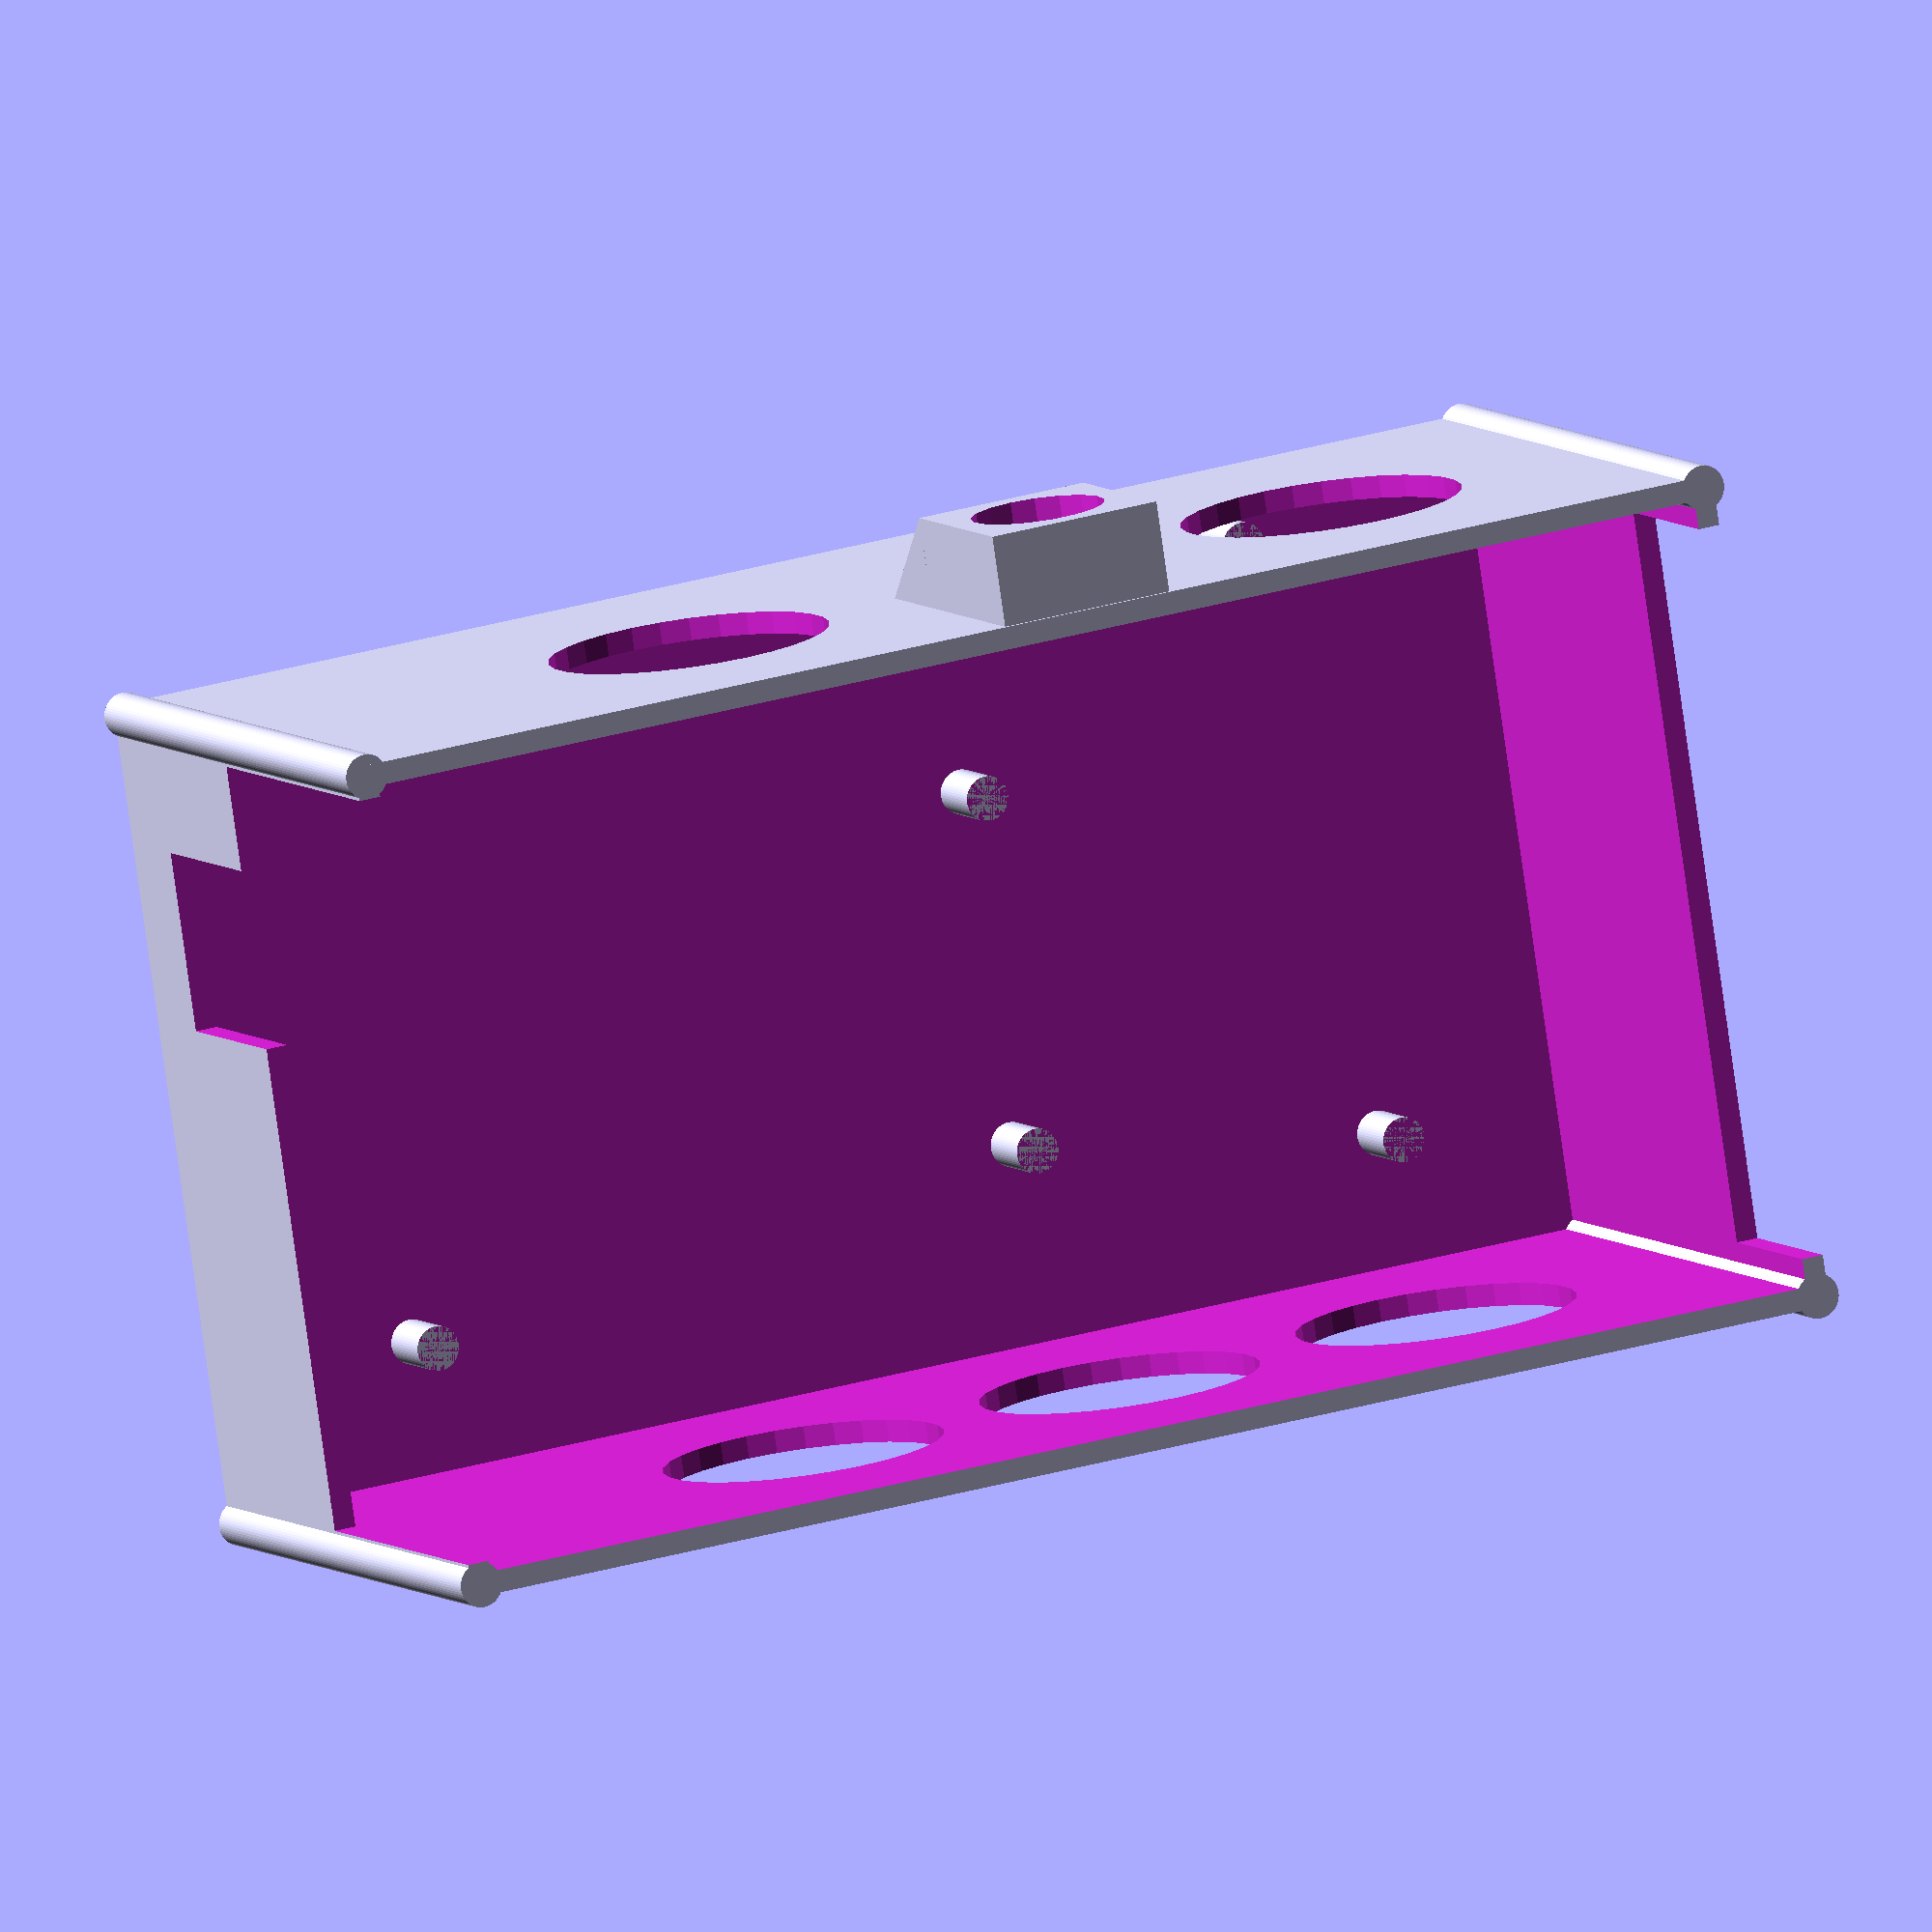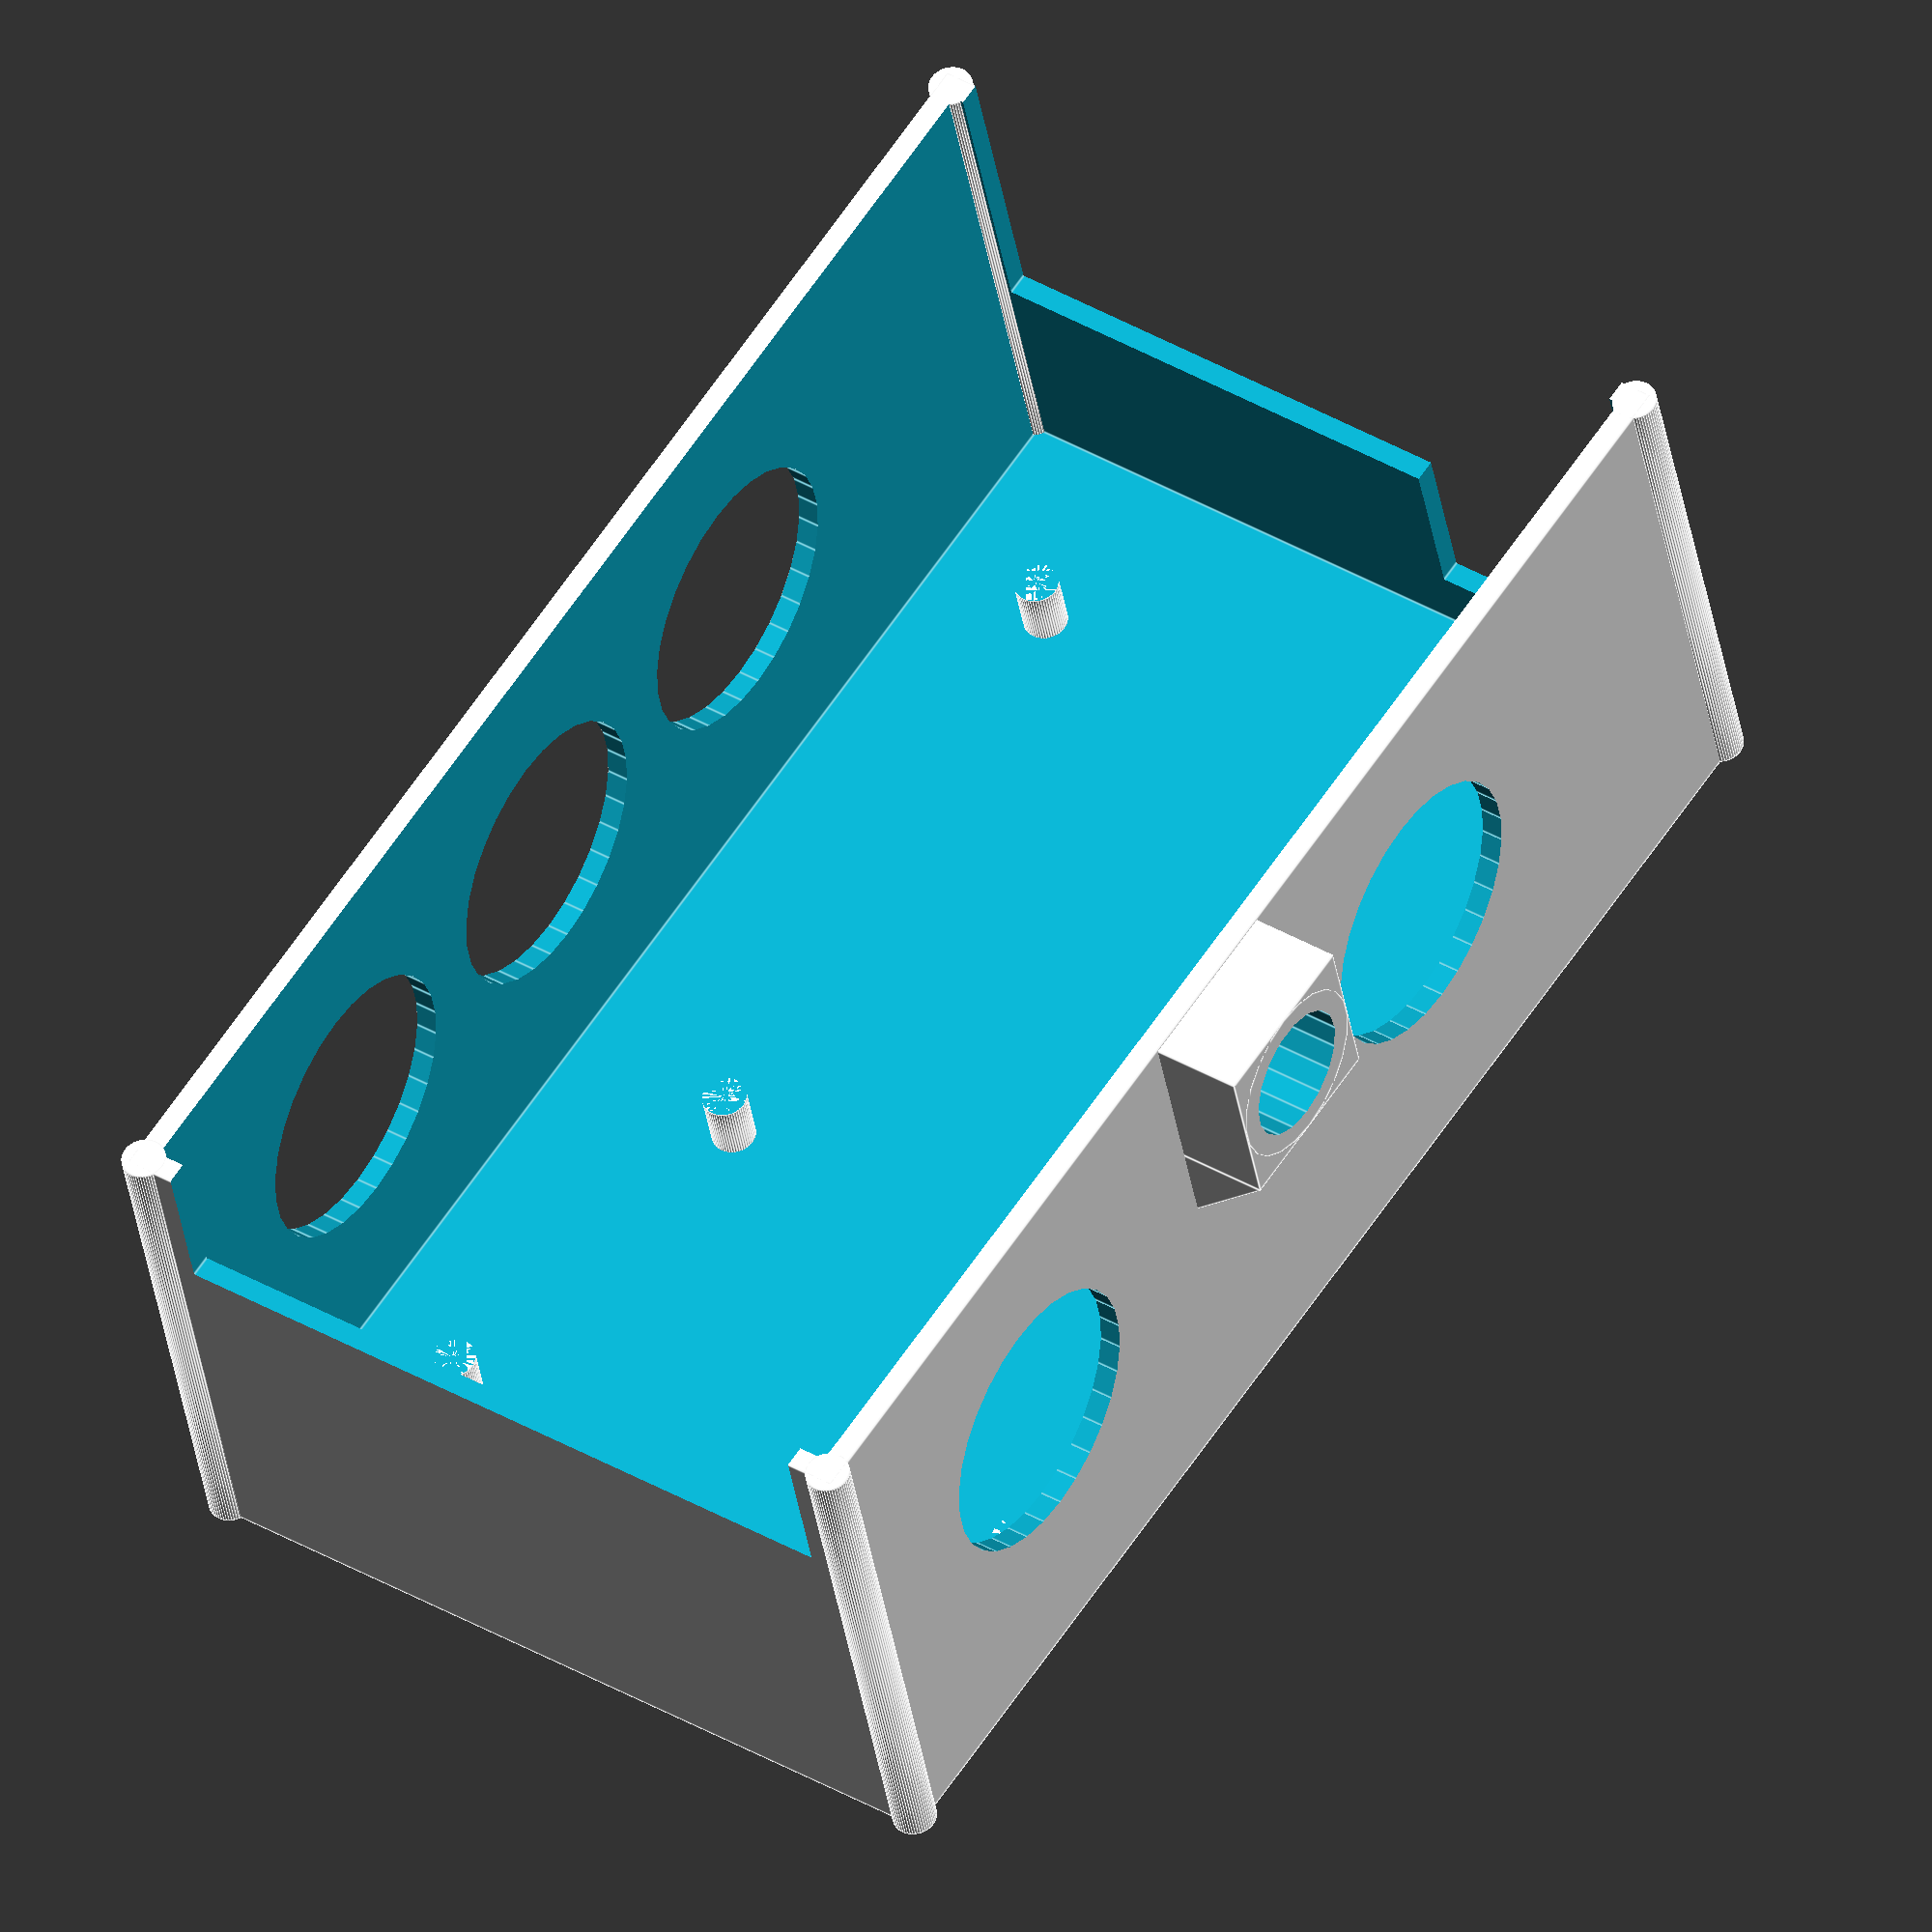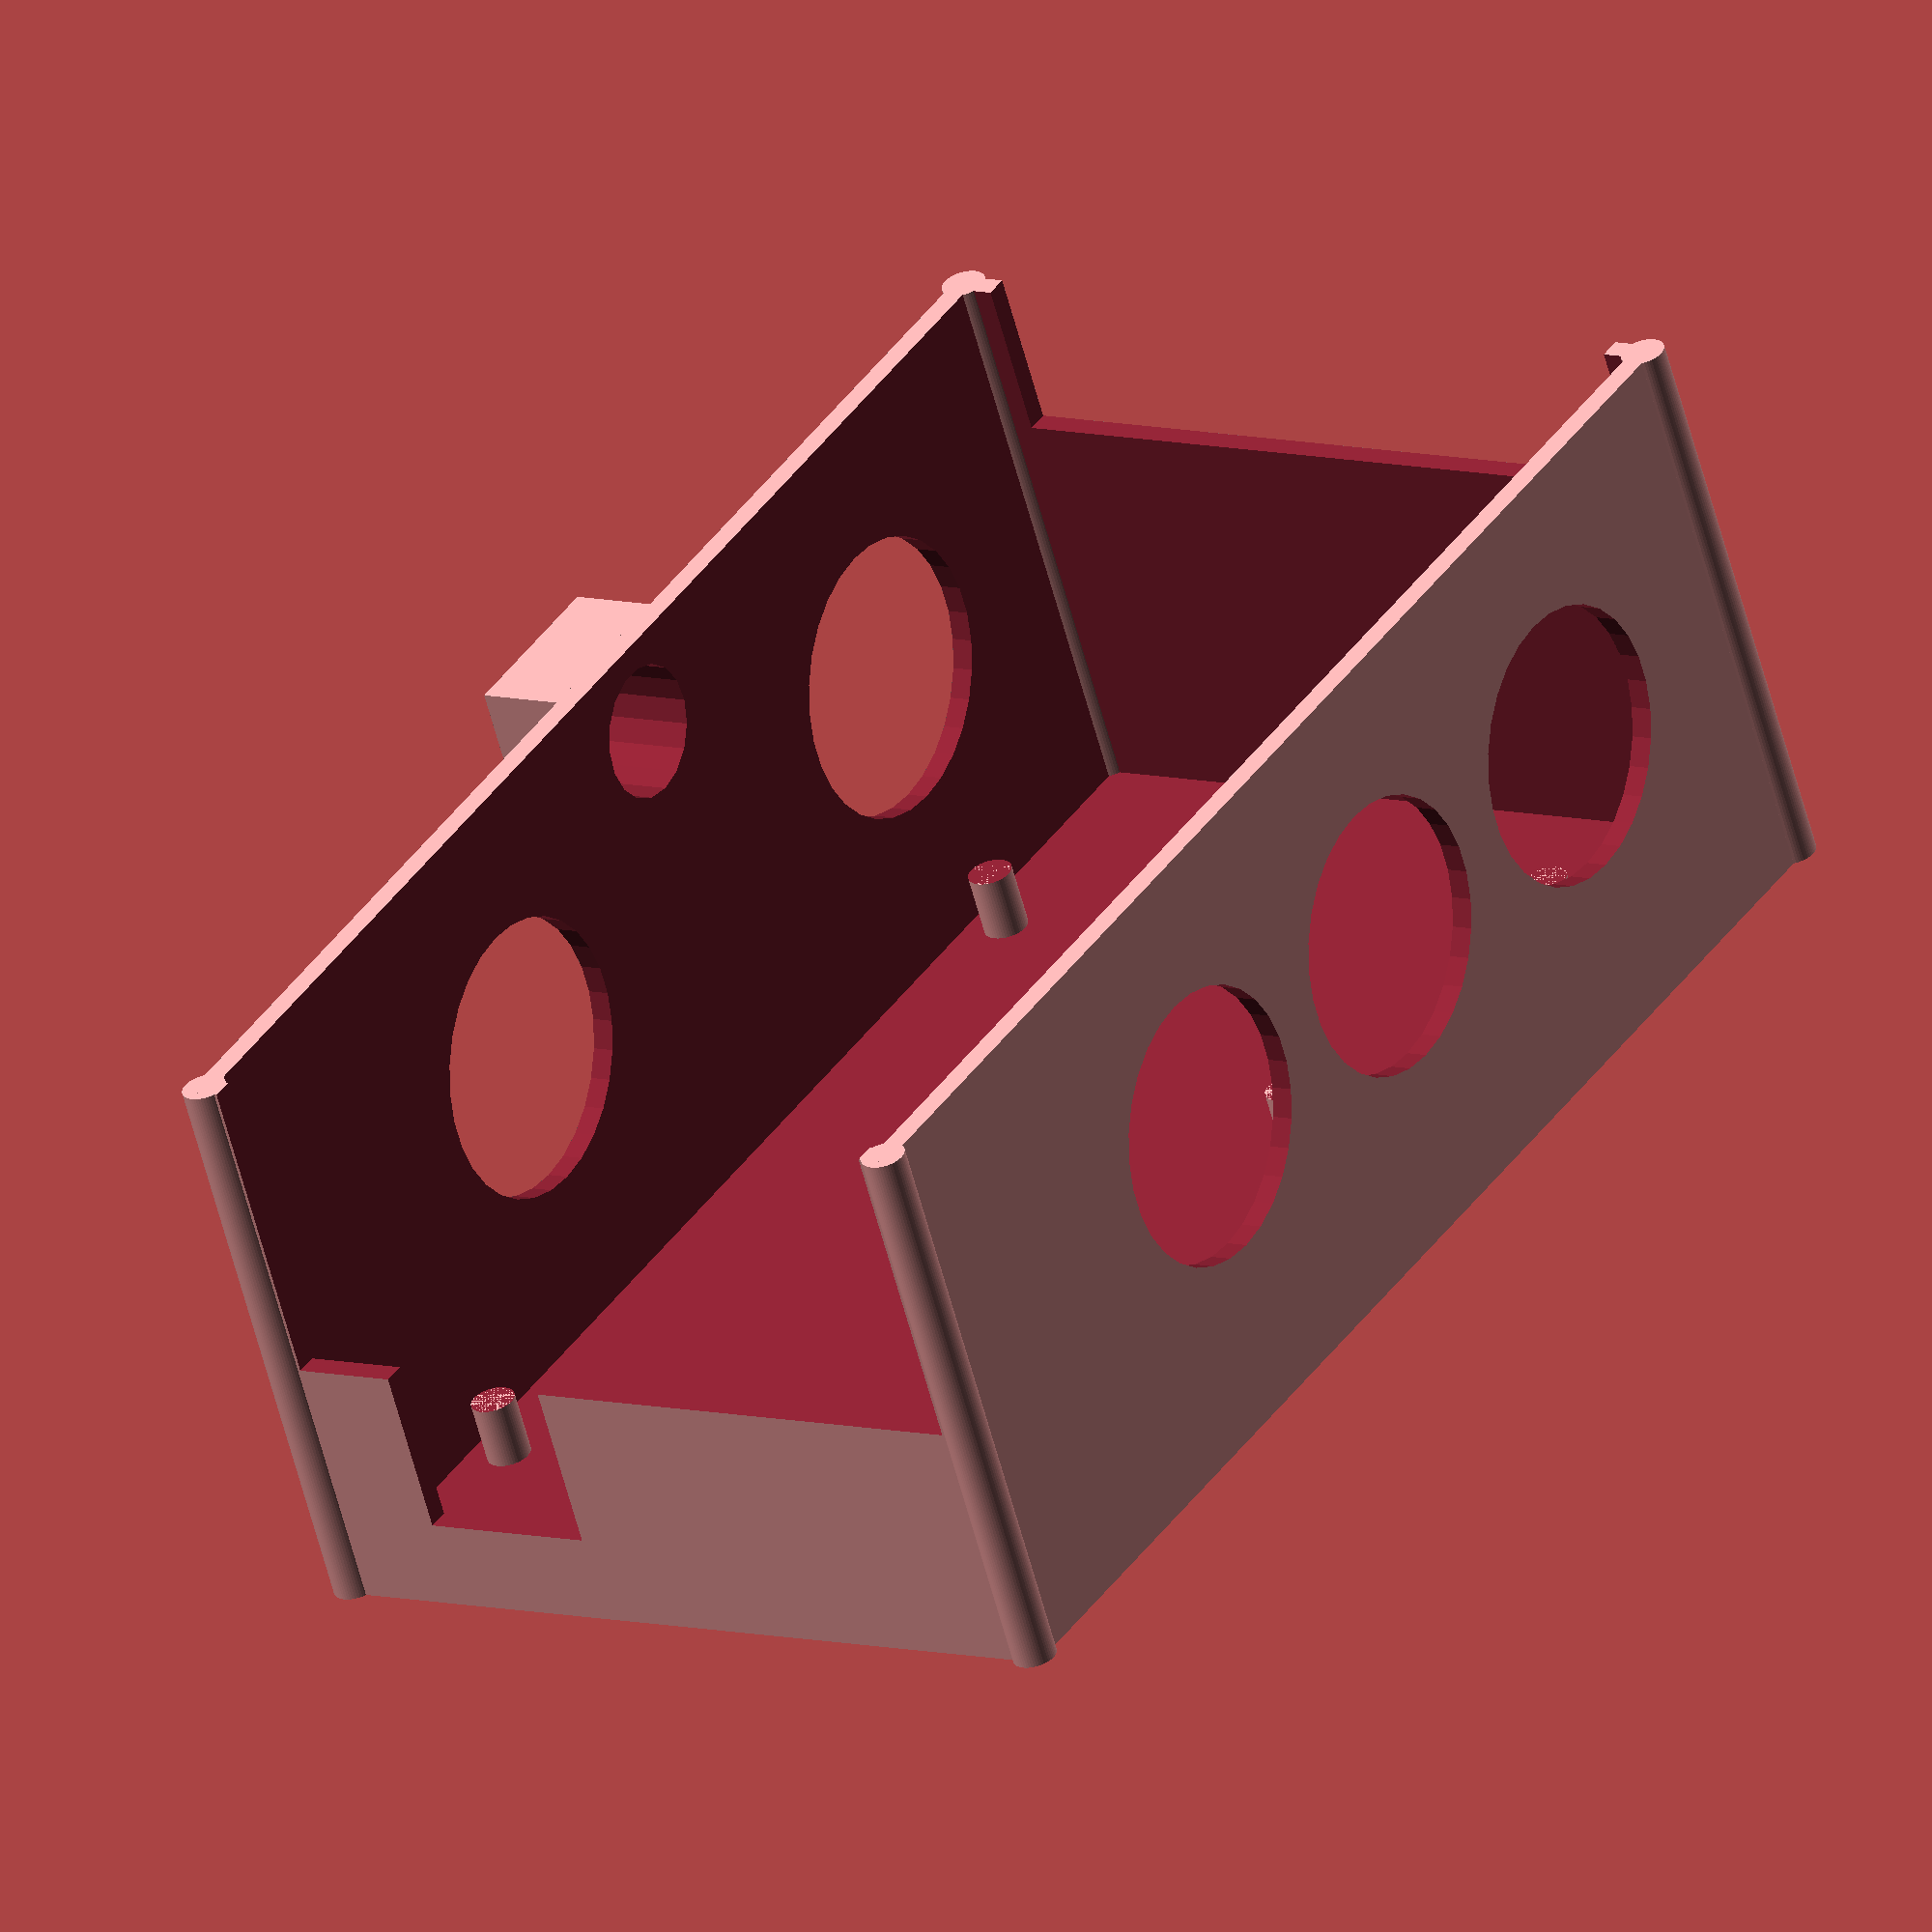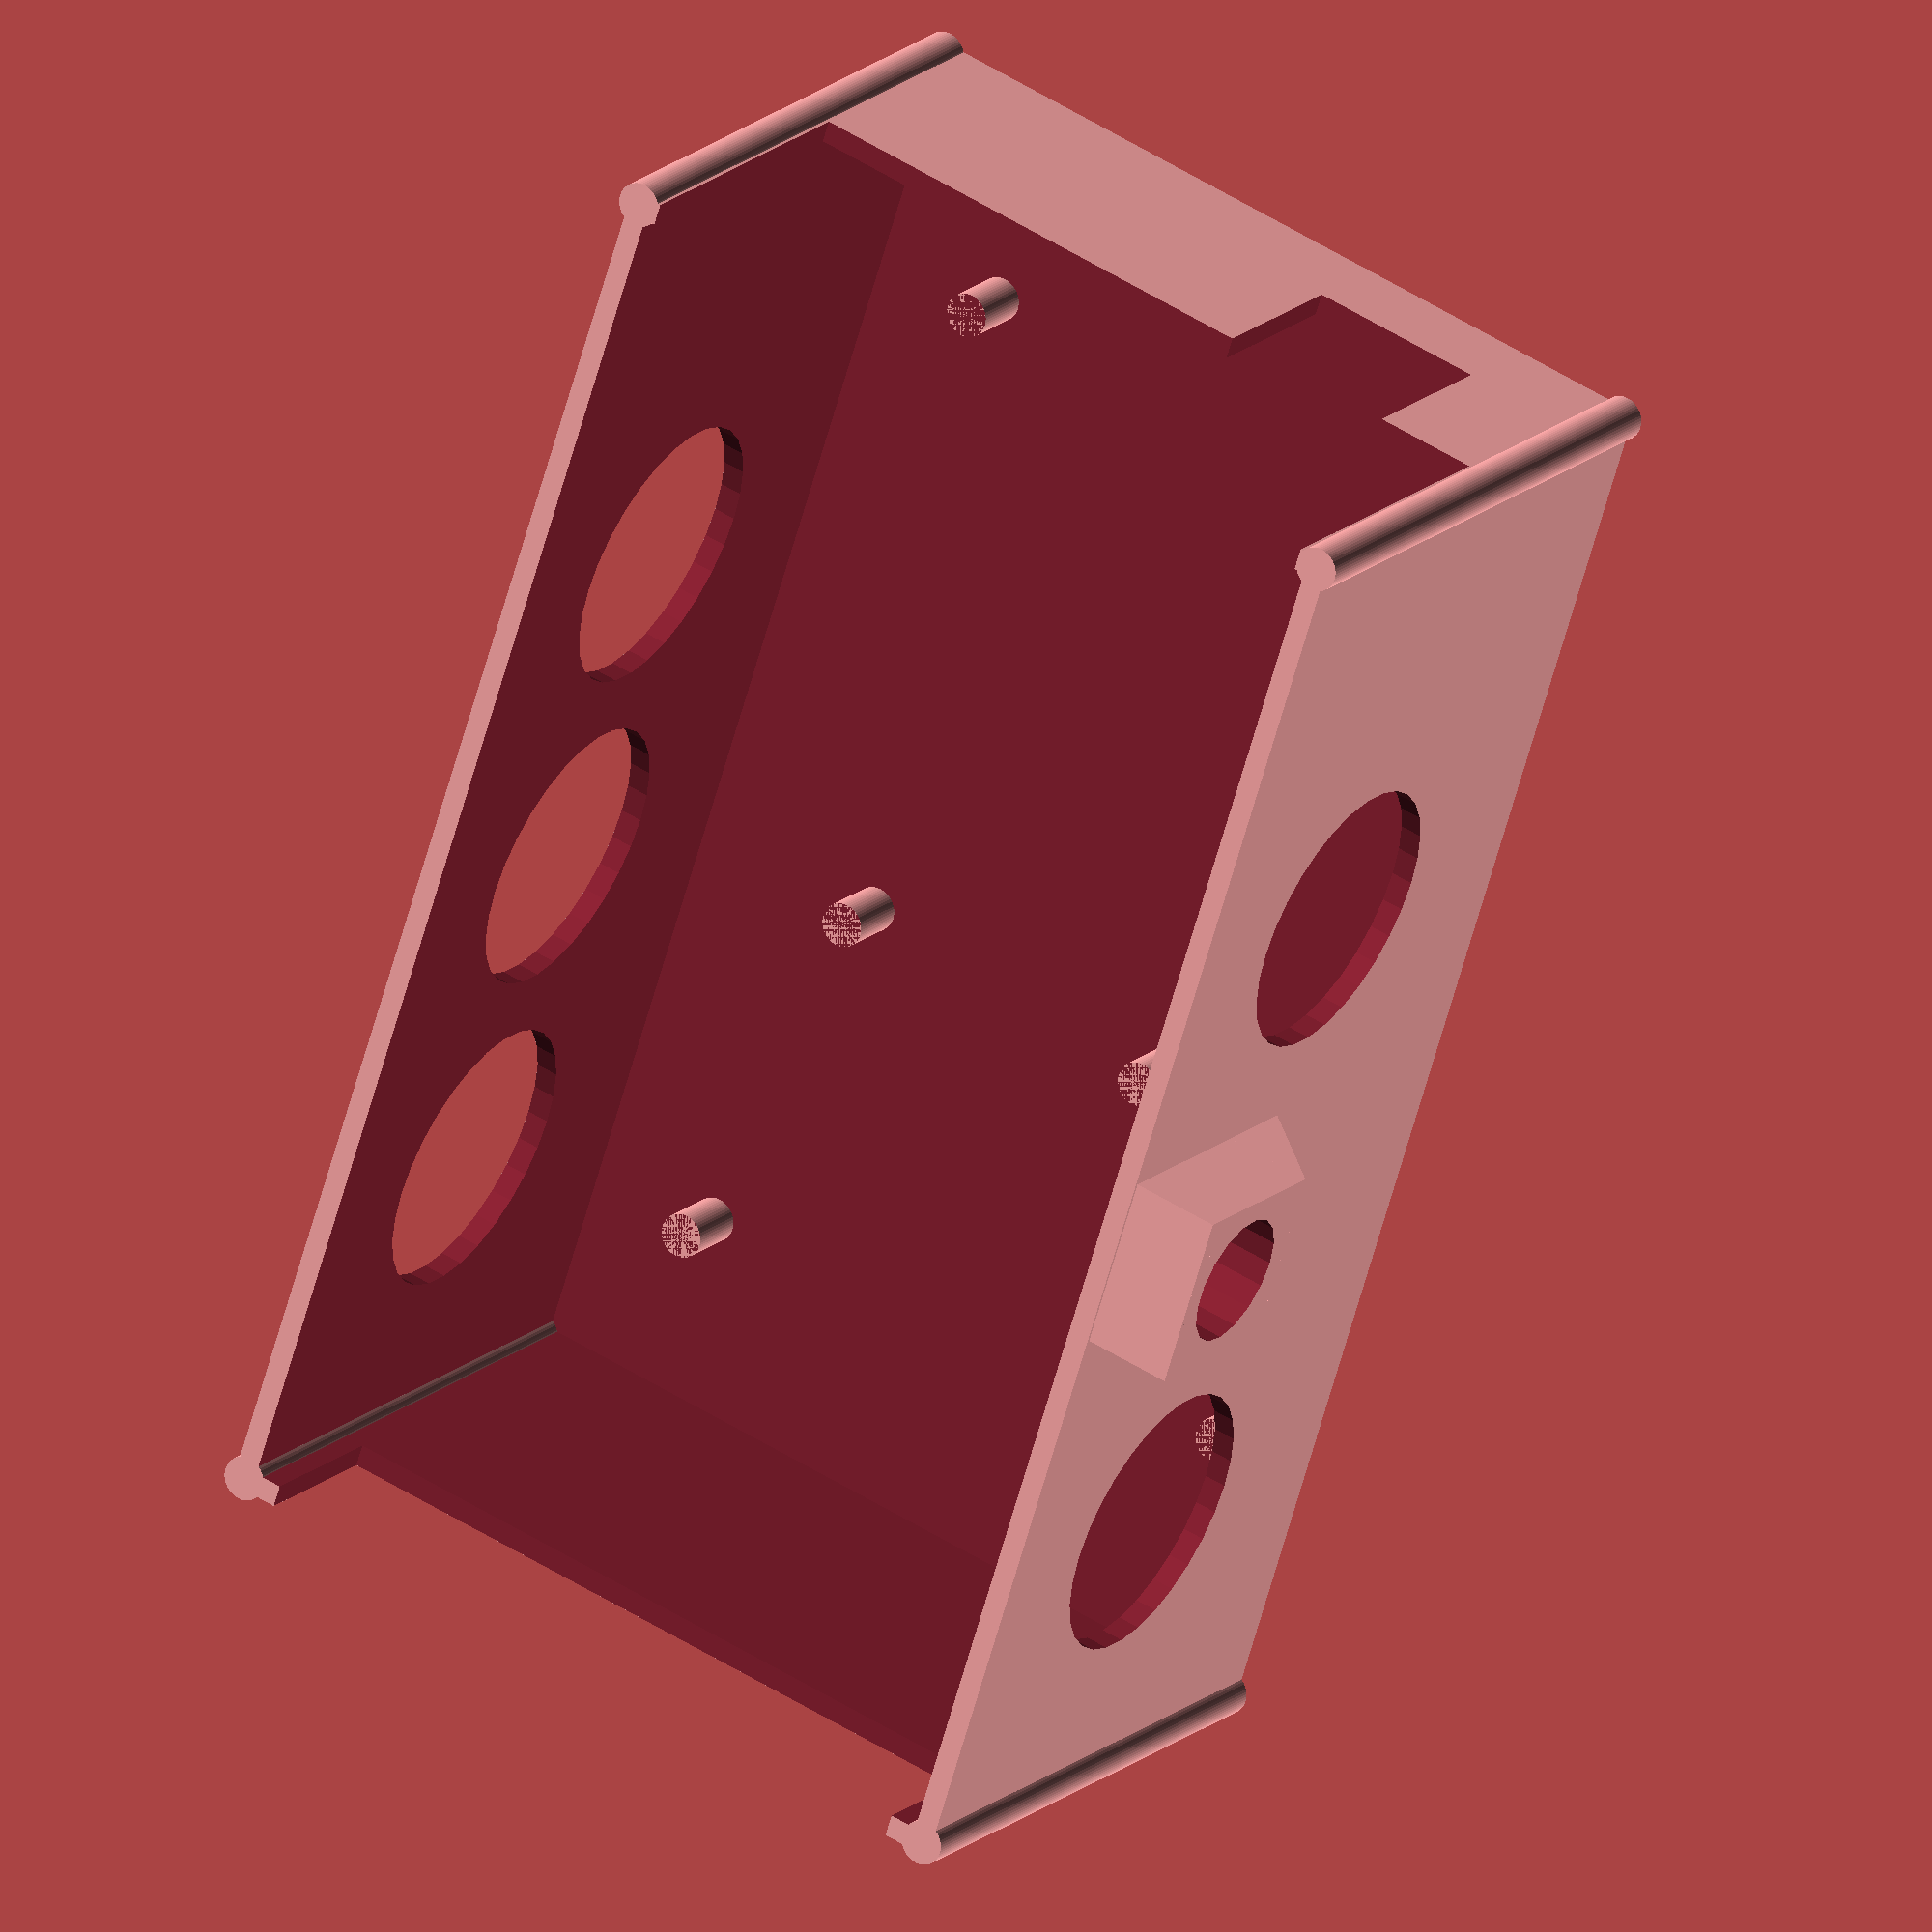
<openscad>
/*
Name: OpenSCAD model of a ramps box
Author: Jons Collasius from Germany/Hamburg
Modified: Alexander Pruss

License: CC BY-NC-SA 3.0
License URL: https://creativecommons.org/licenses/by-nc-sa/3.0/
*/

cylinderfn = 0.2;
wall_width = 1.75;

ventilationHole = 22;
bigHoleDiameter = 10.5;
bigHoleStickout = 8;
bigHoleZ = 39;
bigHoleY = 60;
ramps_xtra = 0;
ramps_x = 60.50;	
ramps_y = 101.62+9; // +9mm for lcd "smart adapter"
ramps_z = 44.5;
ramps_z_spacing = 5;
ramps_doubleopening = true;
ramps_makefanhole = true;
ramps_doubleopening_z_from_pcb_bottom = 27;
m3_r	 = 0; //3.2/2;
m3_nut_r	= (6.08+0.2)/2;
m3_nut_hight	= 2.4+0.5;

metallscrew_r = 0; // 2.8/2;

fan_r = 60/2;
fan_screws_r = 4.4/2;
fan_offset_screws = 50/2;

nudge = 0.01;

rampsbox();

//translate([0,0,ramps_z+wall_width*2]) rampslid();

module rampslid() {
	difference() {
		cnccube(x=ramps_x+ramps_xtra*2, y=ramps_y+ramps_xtra*2, z=0, r=m3_r+wall_width, w=wall_width);
		if (ramps_doubleopening && ramps_makefanhole) {
			translate([ramps_x/2+ramps_xtra,ramps_xtra+60.45-fan_r/2,-1])
			fancuts(r_fan=fan_r, r_screws=fan_screws_r, offset_screws=fan_offset_screws, h=wall_width+2);
		}
	}
}

module rampsbox() {
	difference() {
		union() {
			cnccube(x=ramps_x+ramps_xtra*2, y=ramps_y+ramps_xtra*2, z=ramps_z, r=m3_r+wall_width, w=wall_width);
			translate([ramps_xtra,ramps_xtra,0]) rampsmount(r=metallscrew_r+wall_width, h=ramps_z_spacing+wall_width);
    d = bigHoleDiameter+2*wall_width;
    x = -bigHoleStickout-metallscrew_r*2-wall_width;
    translate([x,bigHoleY-d/2,bigHoleZ-d/2]) cube([bigHoleStickout,d,d+nudge]);
    translate([x,bigHoleY,bigHoleZ]) rotate([0,90,0]) cylinder(d=d,h=bigHoleStickout);
    translate([x+bigHoleStickout,bigHoleY+d/2,bigHoleZ-d/2+nudge]) 
            rotate([90,0,0])
            linear_extrude(height=d) polygon([[0,0],[-bigHoleStickout,0],[0,-bigHoleStickout]]);
		}
		translate([ramps_xtra,ramps_xtra,-1]) rampsmount(r=metallscrew_r, h=ramps_z_spacing+wall_width+2);

		if (ramps_doubleopening == false && ramps_makefanhole) {
			translate([ramps_x/2+ramps_xtra,ramps_y+ramps_xtra*2,ramps_z/2+wall_width]) rotate([-90,0,0]) fancuts(r_fan=fan_r, r_screws=fan_screws_r, offset_screws=fan_offset_screws, h=(m3_r+wall_width)*2);
		}
		translate([ramps_xtra,ramps_xtra,wall_width+ramps_z_spacing]) rampscuts();
	}
}

module rampscuts() {
	translate([0,0,0]) cube([ramps_x,ramps_y,1.5]);
	translate([8.26,-ramps_xtra-m3_r*2-wall_width*2-1,0.5]) cube([14.11,ramps_xtra+m3_r*2+wall_width*2+2,ramps_z]);
	translate([0,-ramps_xtra-m3_r*2-wall_width*2-1,14]) cube([ramps_x,ramps_xtra+m3_r*2+wall_width*2+2,ramps_z]);
    // this starts in the reset hole position
    for (i=[0:2]) 
	translate([i==1?10:-10,31.77+7.33/2+i*(ventilationHole+5),14.4+7.33/2]) rotate([0,90,0]) cylinder(d=ventilationHole,h=300);
    translate([-50,bigHoleY,bigHoleZ-(wall_width+ramps_z_spacing)]) rotate([0,90,0]) cylinder(d=bigHoleDiameter,h=51);
	if (ramps_doubleopening) {
		translate([1.35,ramps_y+ramps_xtra-1,ramps_doubleopening_z_from_pcb_bottom]) cube([ramps_x-1.35*2,ramps_xtra+m3_r*2+wall_width*2+2,ramps_z]);	
	}
}

module rampsmount(r=1.6, h=10) {
	translate([2.64,15.16,0]) fncylinder(r=r, h=h); // bottom left
	translate([50.85,13.92,0]) fncylinder(r=r, h=h); // bottom right
	translate([17.73,65.9,0]) fncylinder(r=r, h=h); // center left
	translate([45.64,65.9,0]) fncylinder(r=r, h=h); // center right
	translate([2.5,90.07,0]) fncylinder(r=r, h=h); // top left
	translate([50.85,96.39,0]) fncylinder(r=r, h=h); // top right
}

module fancuts(r_fan=60/2, r_screws=4.3/2, offset_screws=50/2, h=20) {
	translate([0,0,0]) fncylinder(r=r_fan, h=h);
	for(i = [0 : 3]) {
		rotate([0,0,90*i]) translate([offset_screws,offset_screws,0]) fncylinder(r=r_screws, h=h);
	}
}

module cnccube(x=10, y=10, z=10, r=1.5, w=2) {
	difference() {
		union() {
			translate([-r*1.5,-r*1.5,0]) cube([x+r*3,y+r*3,z+wall_width]);
			translate([-r,-r,0]) fncylinder(r=r, h=z+wall_width);
			translate([-r,y+r,0]) fncylinder(r=r, h=z+wall_width);
			translate([x+r,-r,0]) fncylinder(r=r, h=z+wall_width);
			translate([x+r,y+r,0]) fncylinder(r=r, h=z+wall_width);
		}
		difference() {
			translate([-r*1.5+w,-r*1.5+w,w]) cube([x+r*3-w*2,y+r*3-w*2,z+wall_width]);
			translate([-r,-r,0]) fncylinder(r=r, h=z+wall_width);
			translate([-r,y+r,0]) fncylinder(r=r, h=z+wall_width);
			translate([x+r,-r,0]) fncylinder(r=r, h=z+wall_width);
			translate([x+r,y+r,0]) fncylinder(r=r, h=z+wall_width);
		}
		translate([-r,-r,z+wall_width-30]) fncylinder(r=metallscrew_r, h=31);
		translate([-r,y+r,z+wall_width-30]) fncylinder(r=metallscrew_r, h=31);
		translate([x+r,-r,z+wall_width-30]) fncylinder(r=metallscrew_r, h=31);
		translate([x+r,y+r,z+wall_width-30]) fncylinder(r=metallscrew_r, h=31);
	}
}

module fncylinder(r,h){
	cylinder(r=r,h=h,$fn=2*r*3.14/cylinderfn);
}

</openscad>
<views>
elev=173.5 azim=261.3 roll=203.8 proj=o view=wireframe
elev=215.5 azim=33.5 roll=171.6 proj=o view=edges
elev=239.7 azim=212.1 roll=165.3 proj=o view=solid
elev=162.9 azim=18.1 roll=149.3 proj=o view=wireframe
</views>
